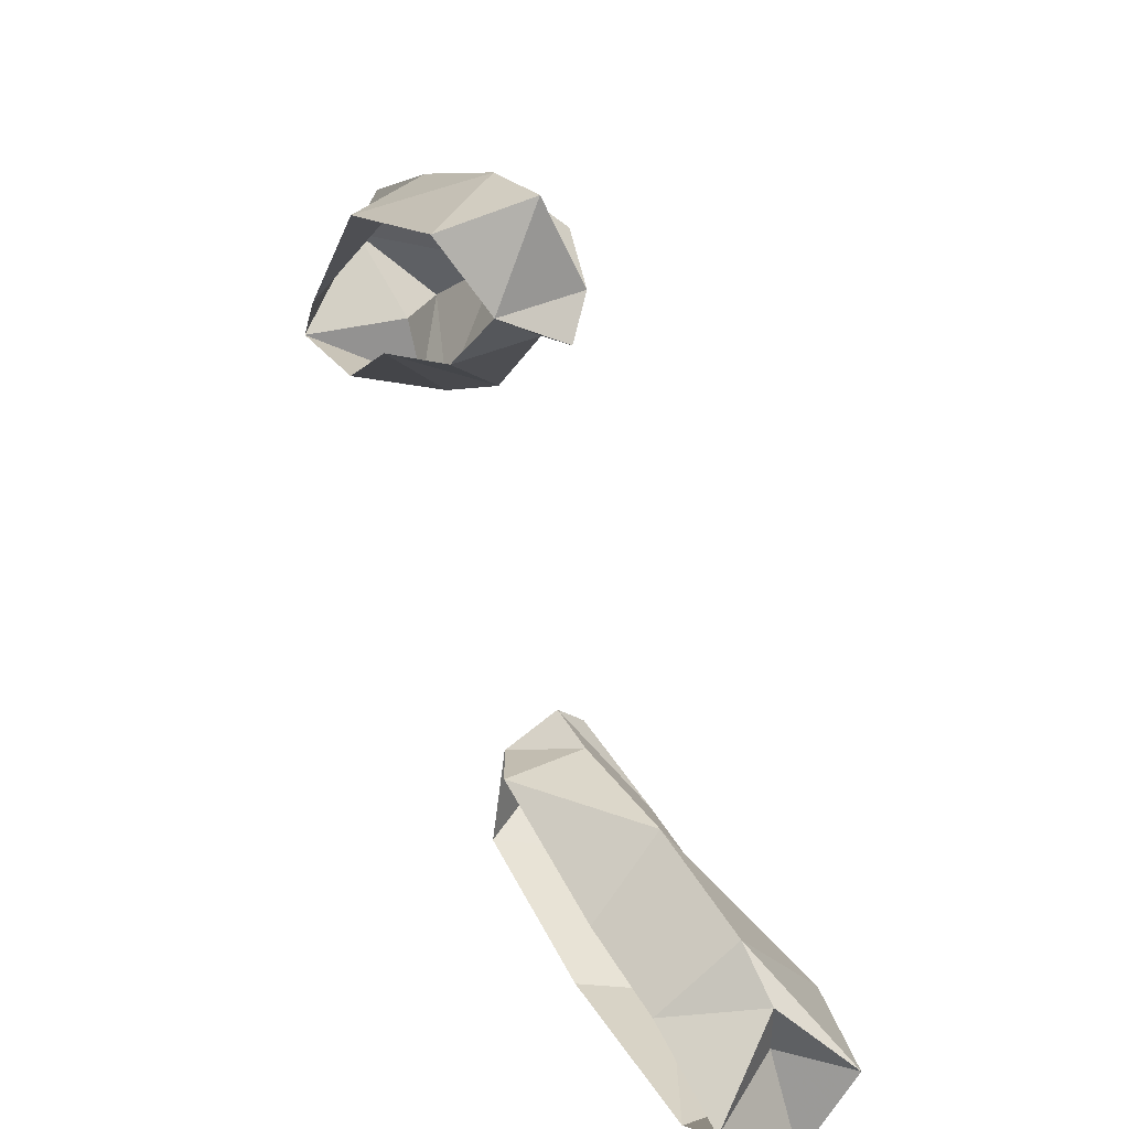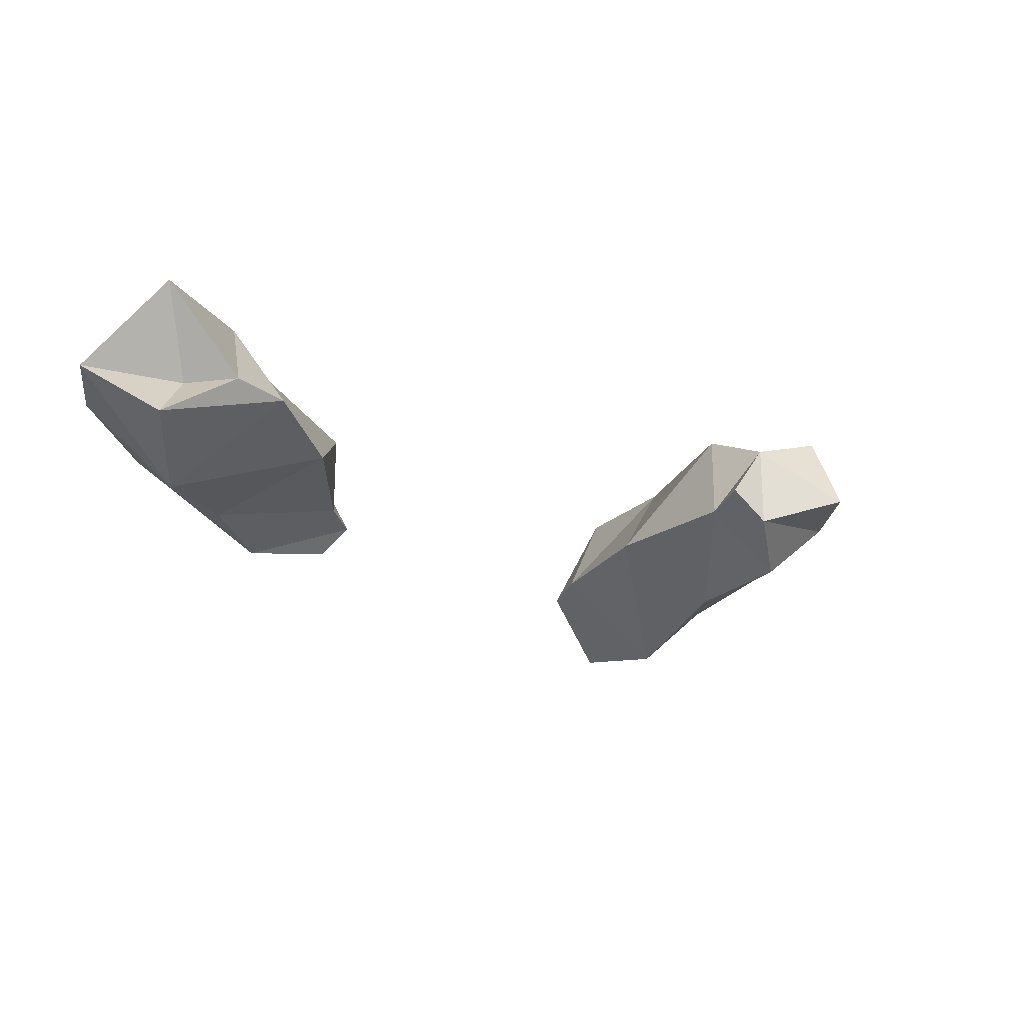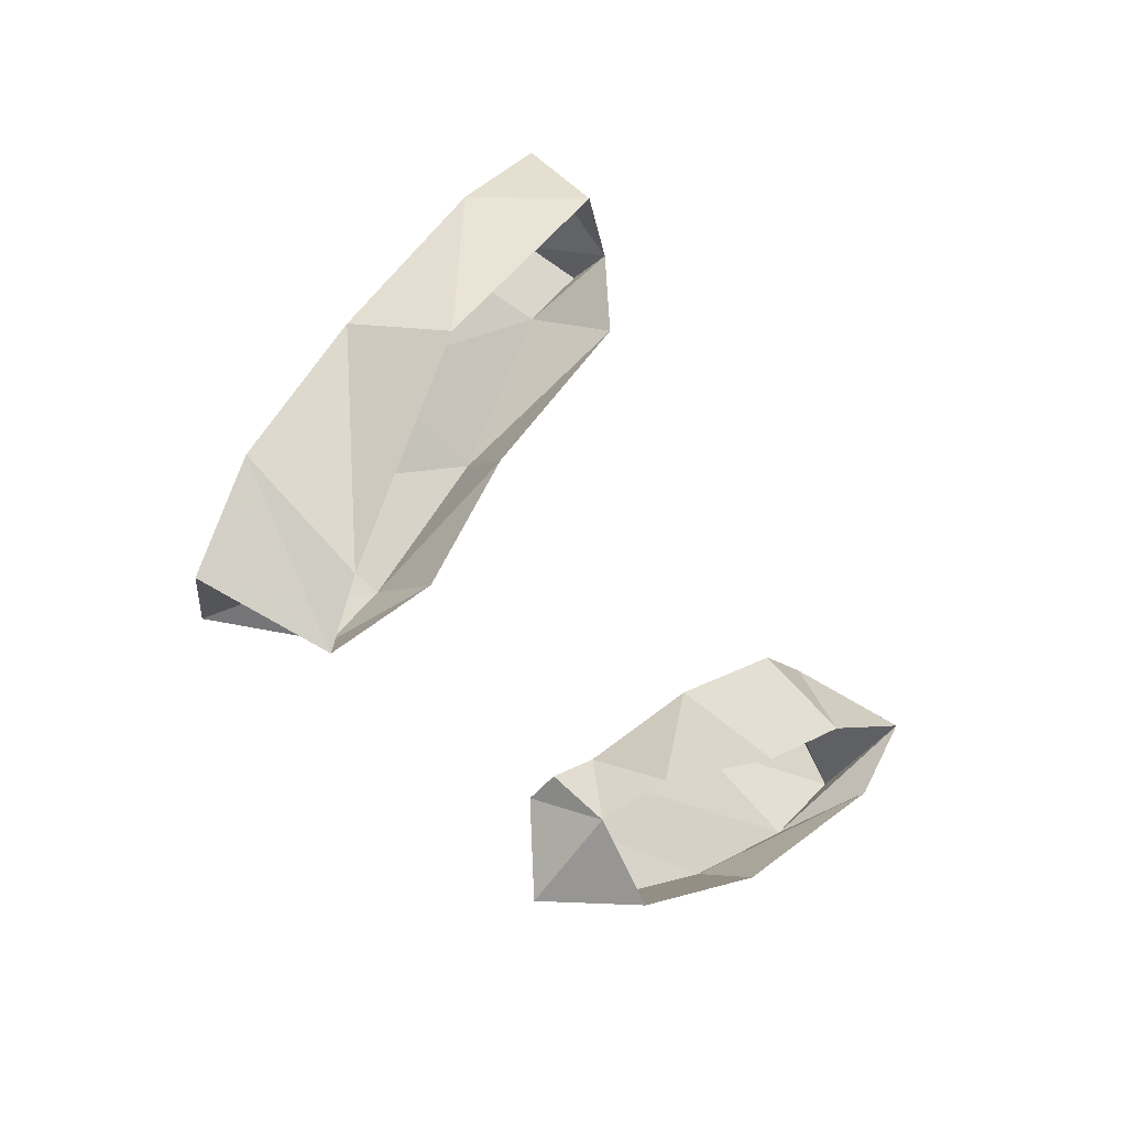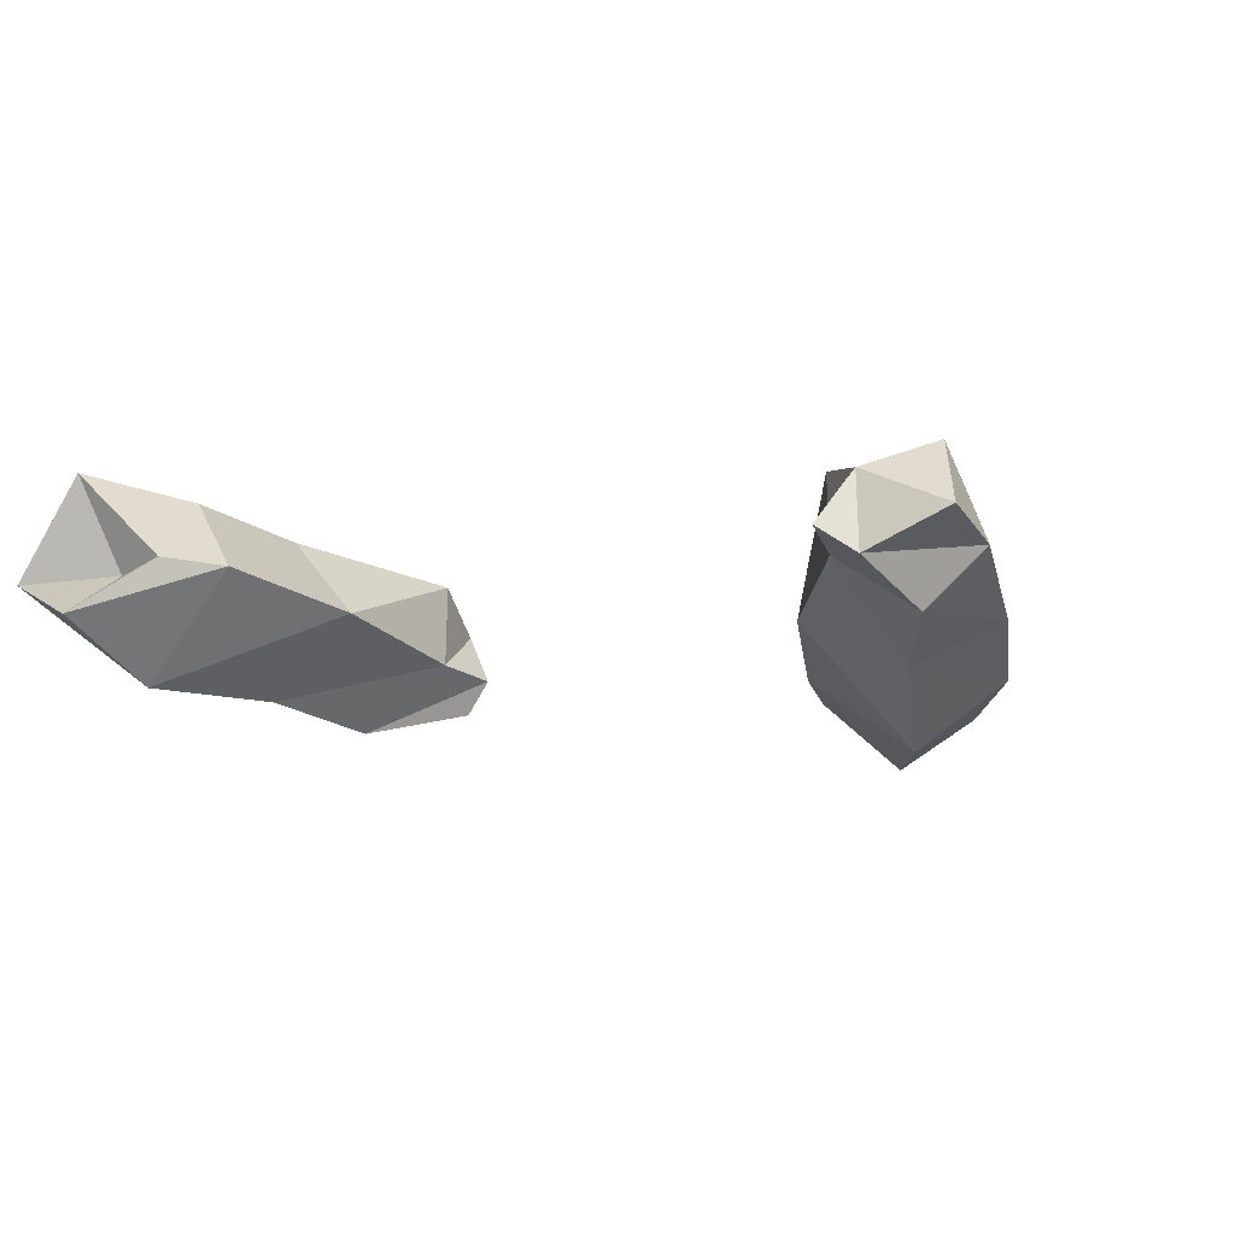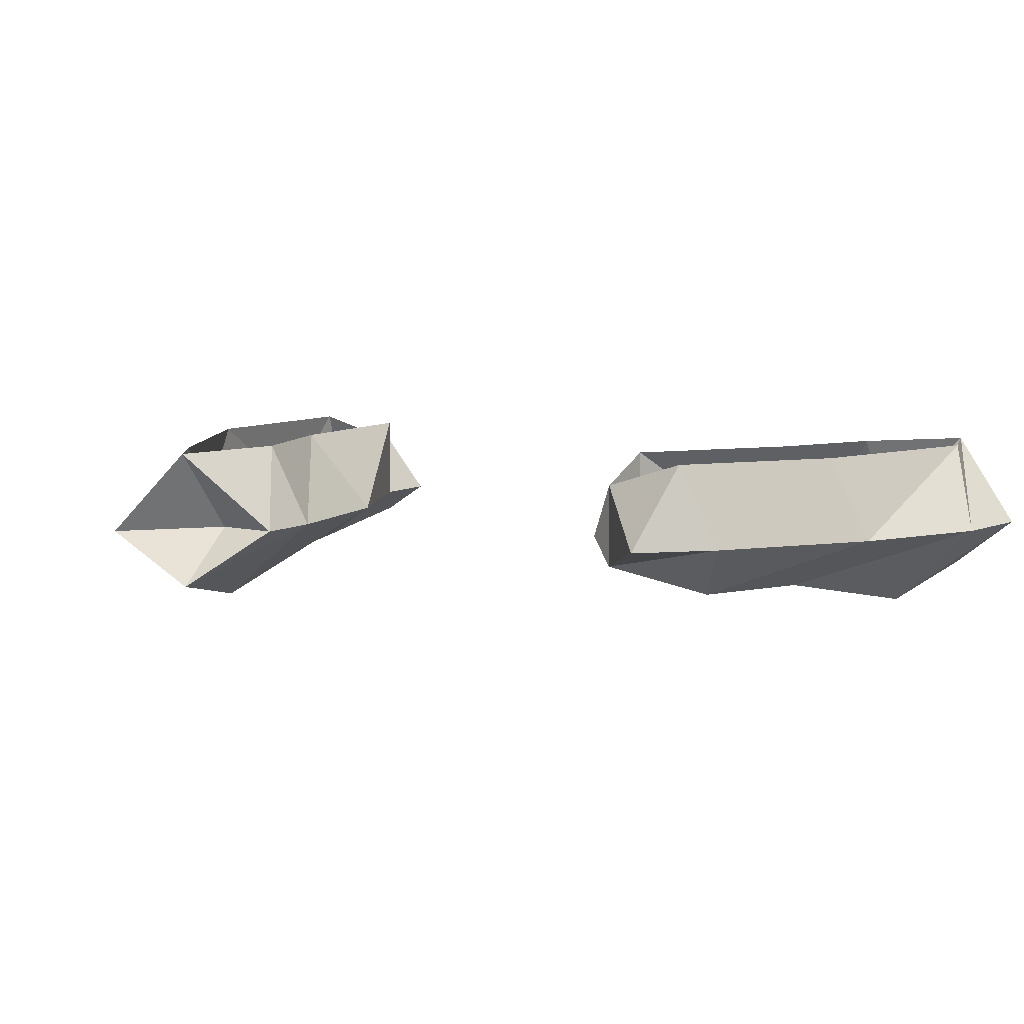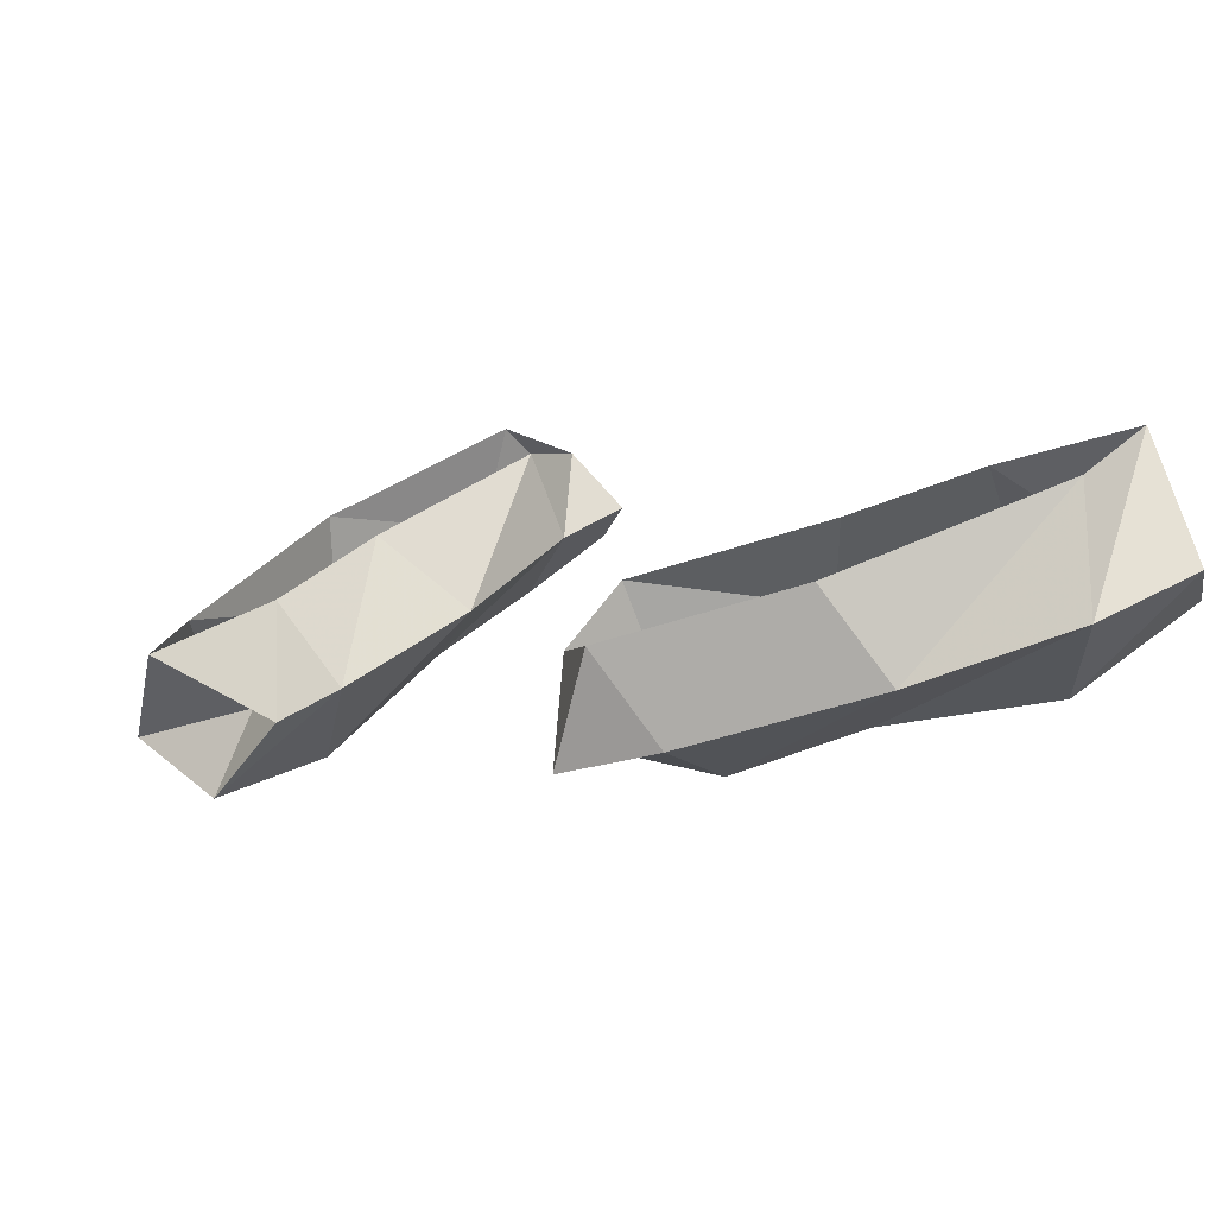
<metadata>
{"format":"obj","ext":"obj","renderer":"f3d","projection":"perspective","resolution":1024,"background":"white","views":[{"elev":42.5,"azim":-117.6,"up":"+Z"},{"elev":-22.9,"azim":-78.9,"up":"+Y"},{"elev":15.8,"azim":129.2,"up":"+Z"},{"elev":-25.2,"azim":-44.8,"up":"+Y"},{"elev":8.1,"azim":150.2,"up":"+Y"},{"elev":-70.0,"azim":-159.8,"up":"+Z"}]}
</metadata>
<code>
v 0.07031 -0.03125 0.007812
v 0.07812 -0.02344 -0.01562
v 0.07031 -0.02344 0.007812
v 0.07031 -0.02344 0.01562
v 0.04688 -0.03906 -0.007812
v 0.05469 -0.02344 -0.02344
v 0.0625 0 -0.01562
v 0.07031 -0.007812 0.007812
v 0.05469 -0.02344 0.01562
v 0.01562 -0.03906 -0.007812
v 0.007812 -0.02344 -0.03125
v 0.01562 0 -0.02344
v -0.05469 -0.02344 -0.02344
v -0.05469 -0.03906 0
v -0.03906 -0.02344 0
v -0.05469 0 0
v -0.03125 -0.02344 -0.03125
v -0.02344 -0.04688 -0.007812
v -0.02344 -0.02344 0.02344
v -0.03906 -0.02344 0.01562
v -0.02344 0 0.007812
v 0.007812 0 0.007812
v 0.01562 -0.02344 0.02344
v 0.05469 0 0.01562
v -0.03906 0 -0.01562
v 0.07031 -0.03125 0.1484
v 0.07812 -0.02344 0.1719
v 0.07031 -0.02344 0.1484
v 0.0625 -0.02344 0.1406
v 0.09375 -0.03906 0.1484
v 0.1016 -0.02344 0.1641
v 0.08594 0 0.1641
v 0.07031 -0.007812 0.1484
v 0.07812 -0.02344 0.1328
v 0.1172 -0.03906 0.125
v 0.1406 -0.02344 0.1406
v 0.1328 0 0.1406
v 0.1875 -0.02344 0.09375
v 0.1719 -0.03906 0.07812
v 0.1562 -0.02344 0.08594
v 0.1719 0 0.07812
v 0.1719 -0.02344 0.1172
v 0.1484 -0.04688 0.1016
v 0.1328 -0.02344 0.07812
v 0.1484 -0.02344 0.07031
v 0.1406 0 0.08594
v 0.1172 0 0.1094
v 0.1016 -0.02344 0.1016
v 0.07812 0 0.1328
v 0.1641 0 0.09375
v 0.25 0 0.25
v 0.25 0 0.25
v 0.25 0 0.25
v 0.25 0 0.25
f 1 2 3
f 1 3 4
f 1 4 5
f 1 5 6
f 1 6 2
f 2 6 7
f 2 7 8
f 2 8 3
f 3 8 4
f 4 8 9
f 4 9 5
f 5 9 10
f 5 10 11
f 5 11 6
f 6 11 12
f 6 12 7
f 13 14 15
f 13 15 16
f 13 16 17
f 13 17 18
f 13 18 14
f 14 18 19
f 14 19 20
f 14 20 15
f 15 20 16
f 16 20 21
f 21 20 19
f 21 19 22
f 22 19 23
f 22 23 24
f 24 23 9
f 24 9 8
f 17 11 10
f 17 10 18
f 18 10 23
f 18 23 19
f 9 23 10
f 16 25 17
f 17 25 11
f 11 25 12
f 26 27 28
f 26 28 29
f 26 29 30
f 26 30 31
f 26 31 27
f 27 31 32
f 27 32 33
f 27 33 28
f 28 33 29
f 29 33 34
f 29 34 30
f 30 34 35
f 30 35 36
f 30 36 31
f 31 36 37
f 31 37 32
f 38 39 40
f 38 40 41
f 38 41 42
f 38 42 43
f 38 43 39
f 39 43 44
f 39 44 45
f 39 45 40
f 40 45 41
f 41 45 46
f 46 45 44
f 46 44 47
f 47 44 48
f 47 48 49
f 49 48 34
f 49 34 33
f 42 36 35
f 42 35 43
f 43 35 48
f 43 48 44
f 34 48 35
f 41 50 42
f 42 50 36
f 36 50 37

</code>
